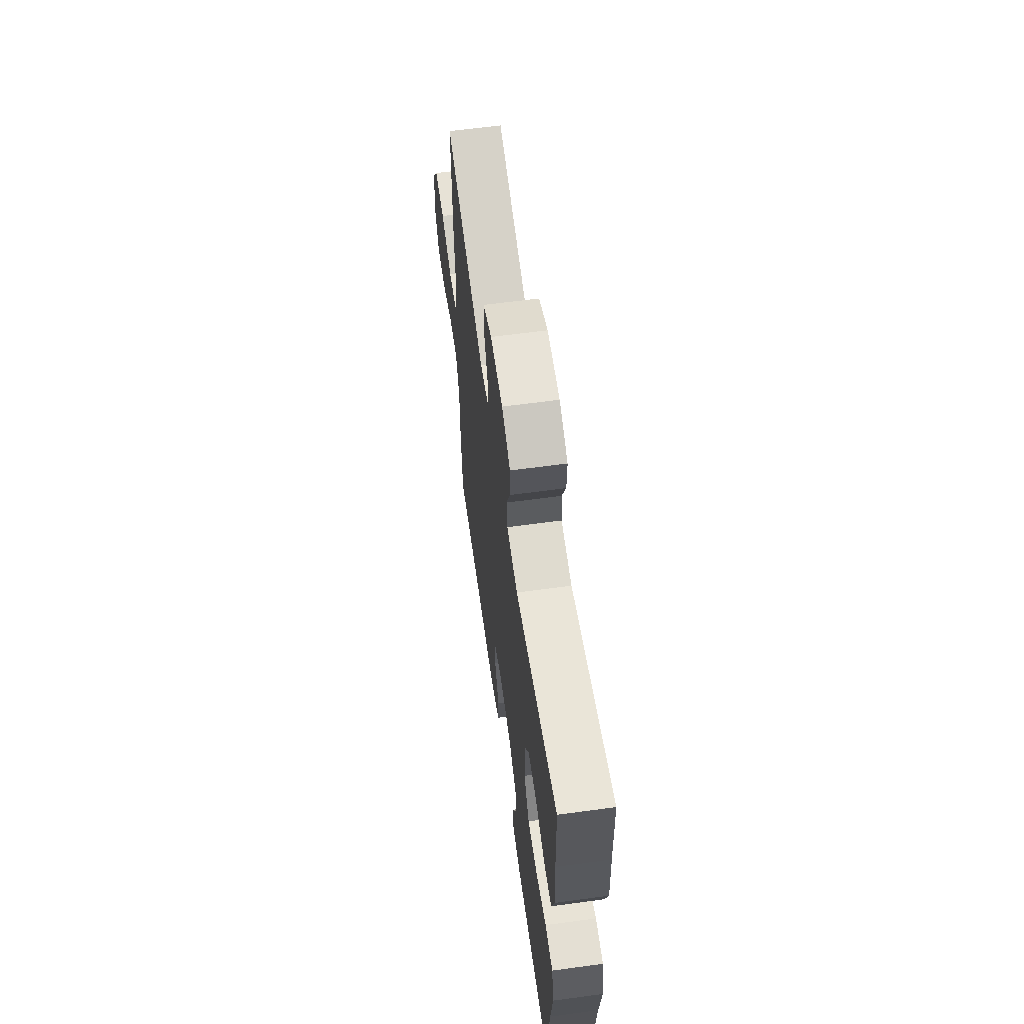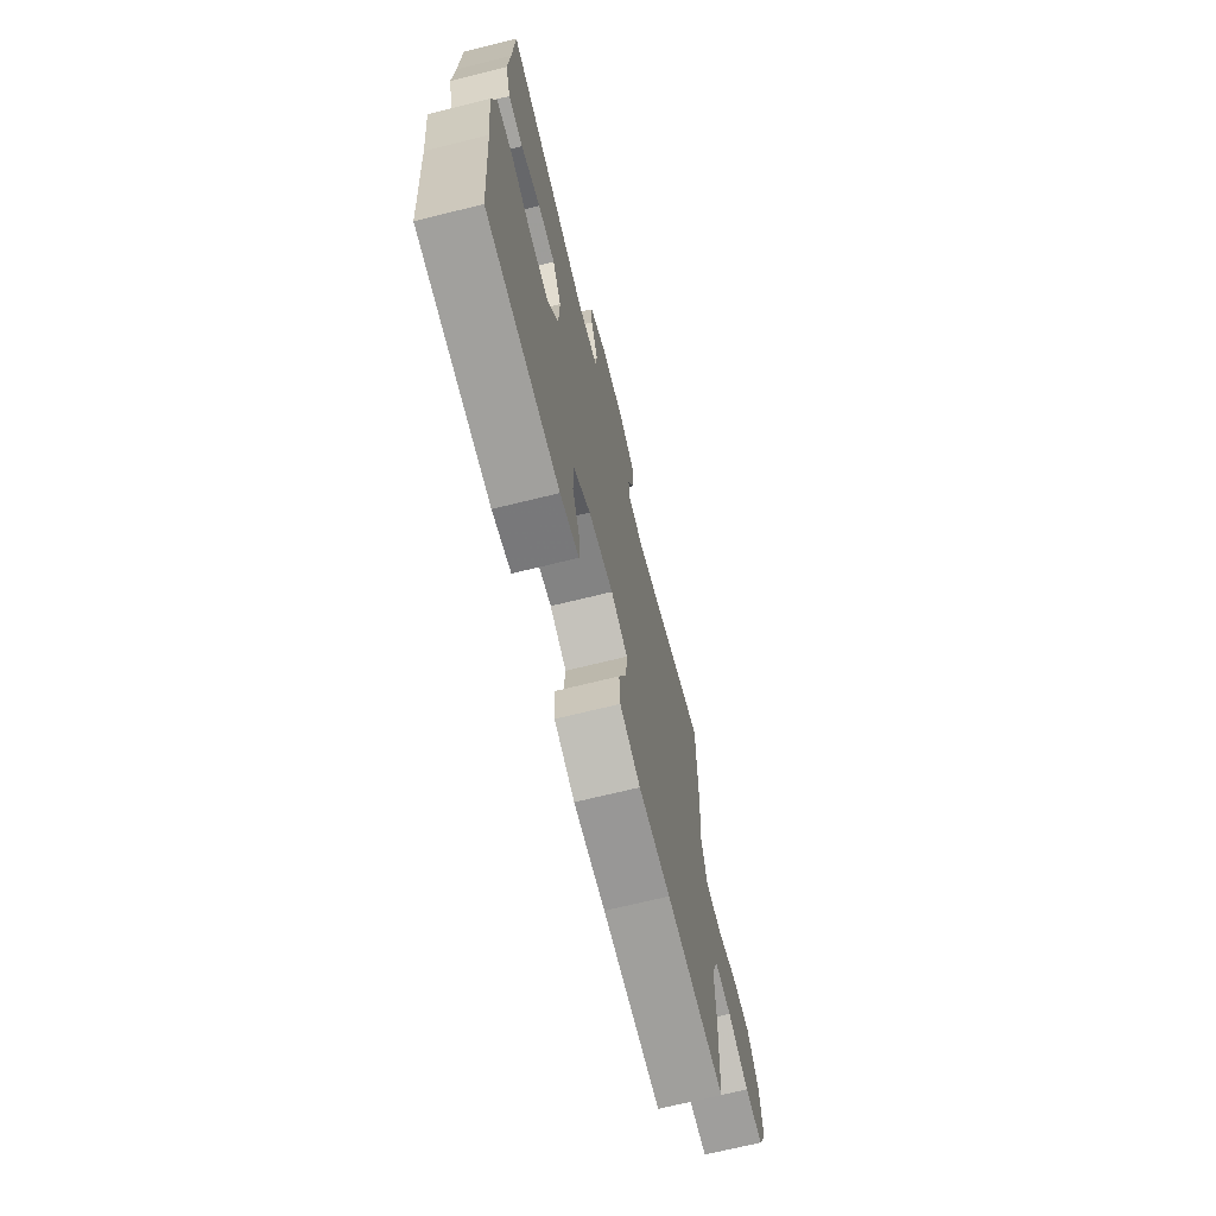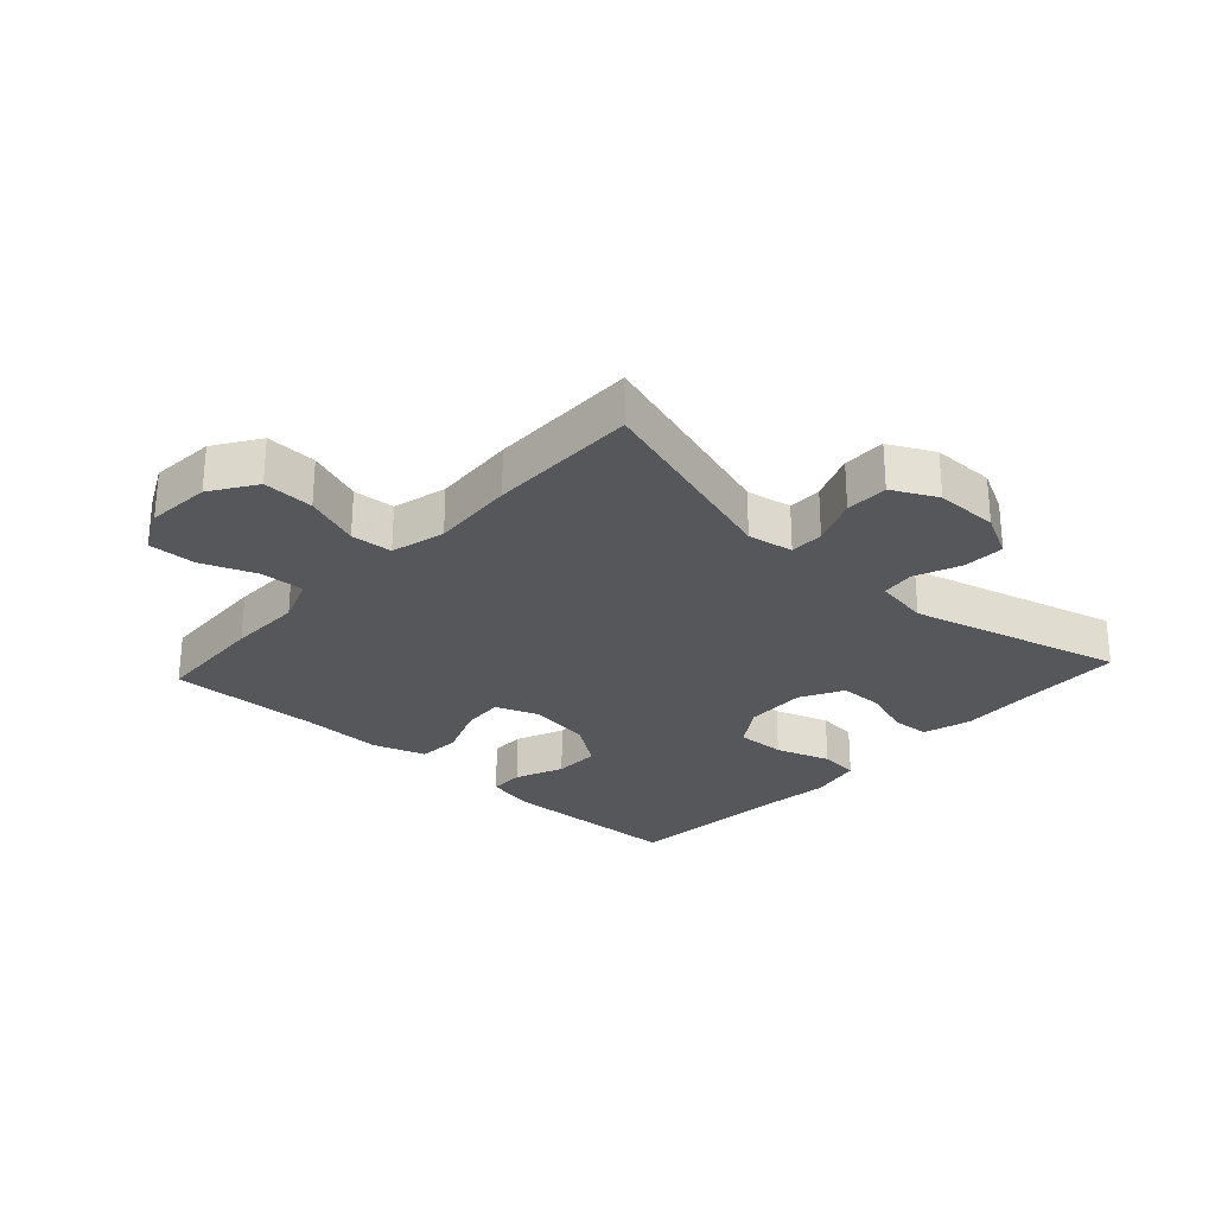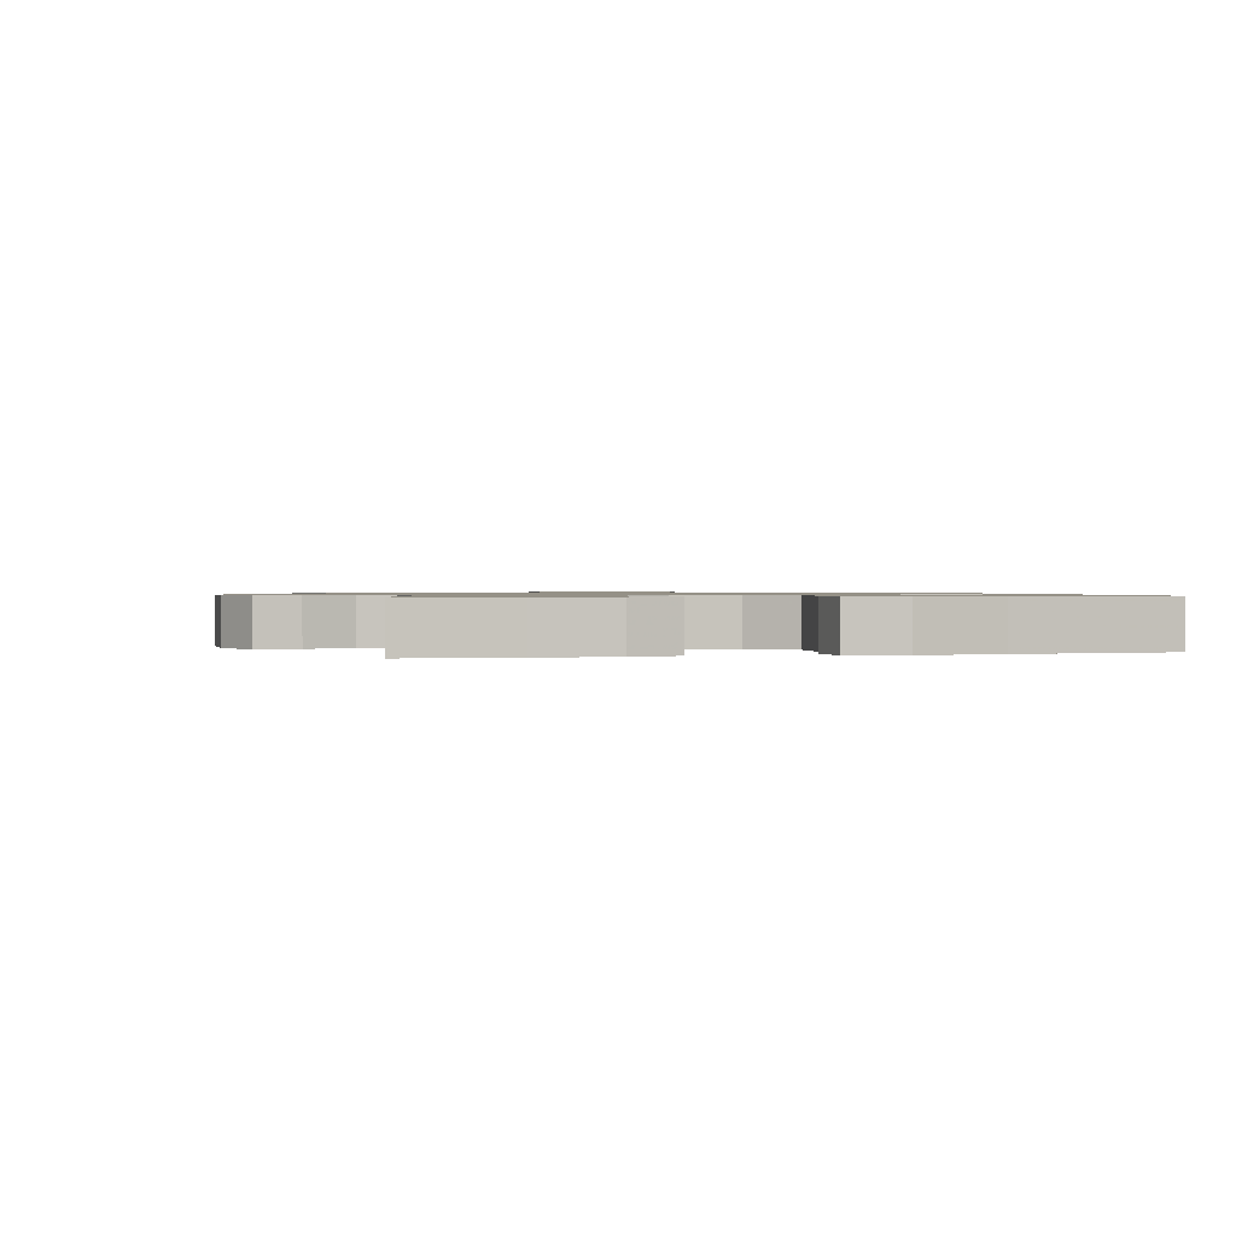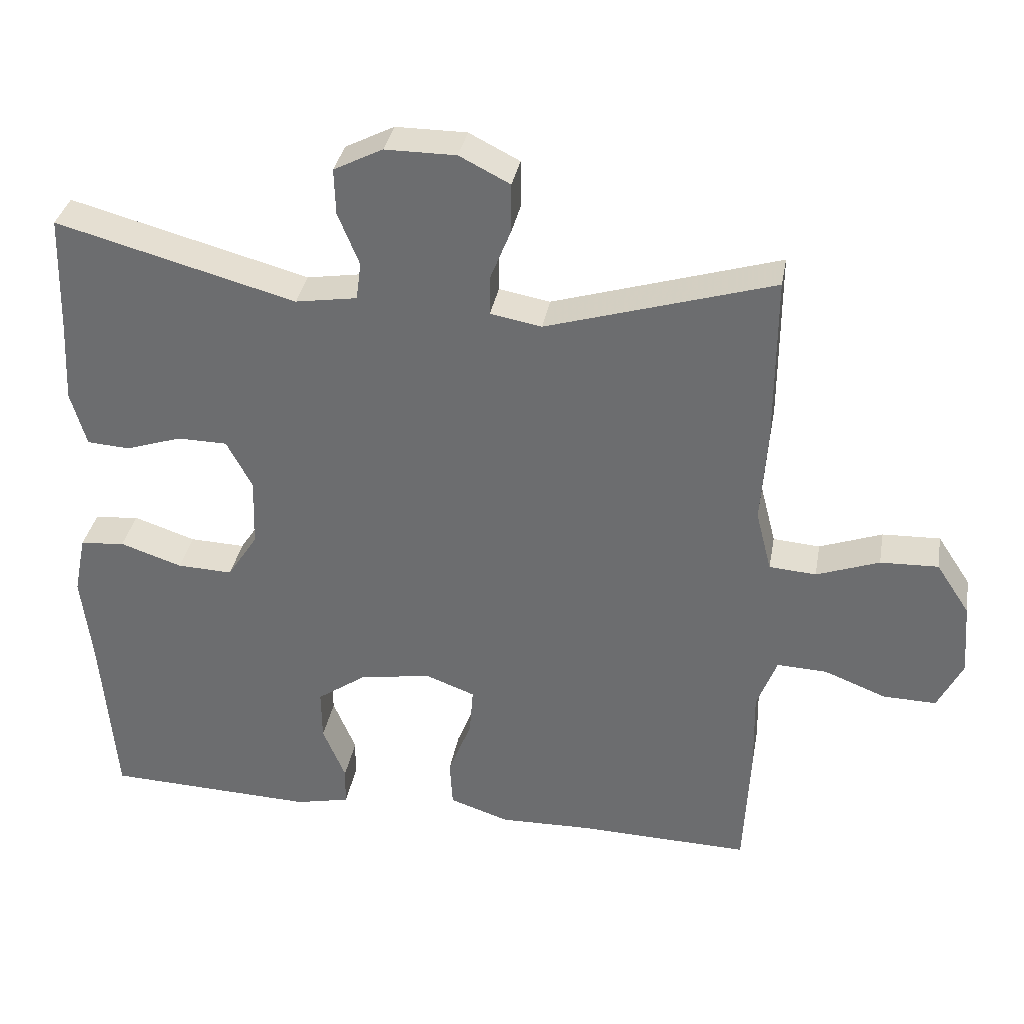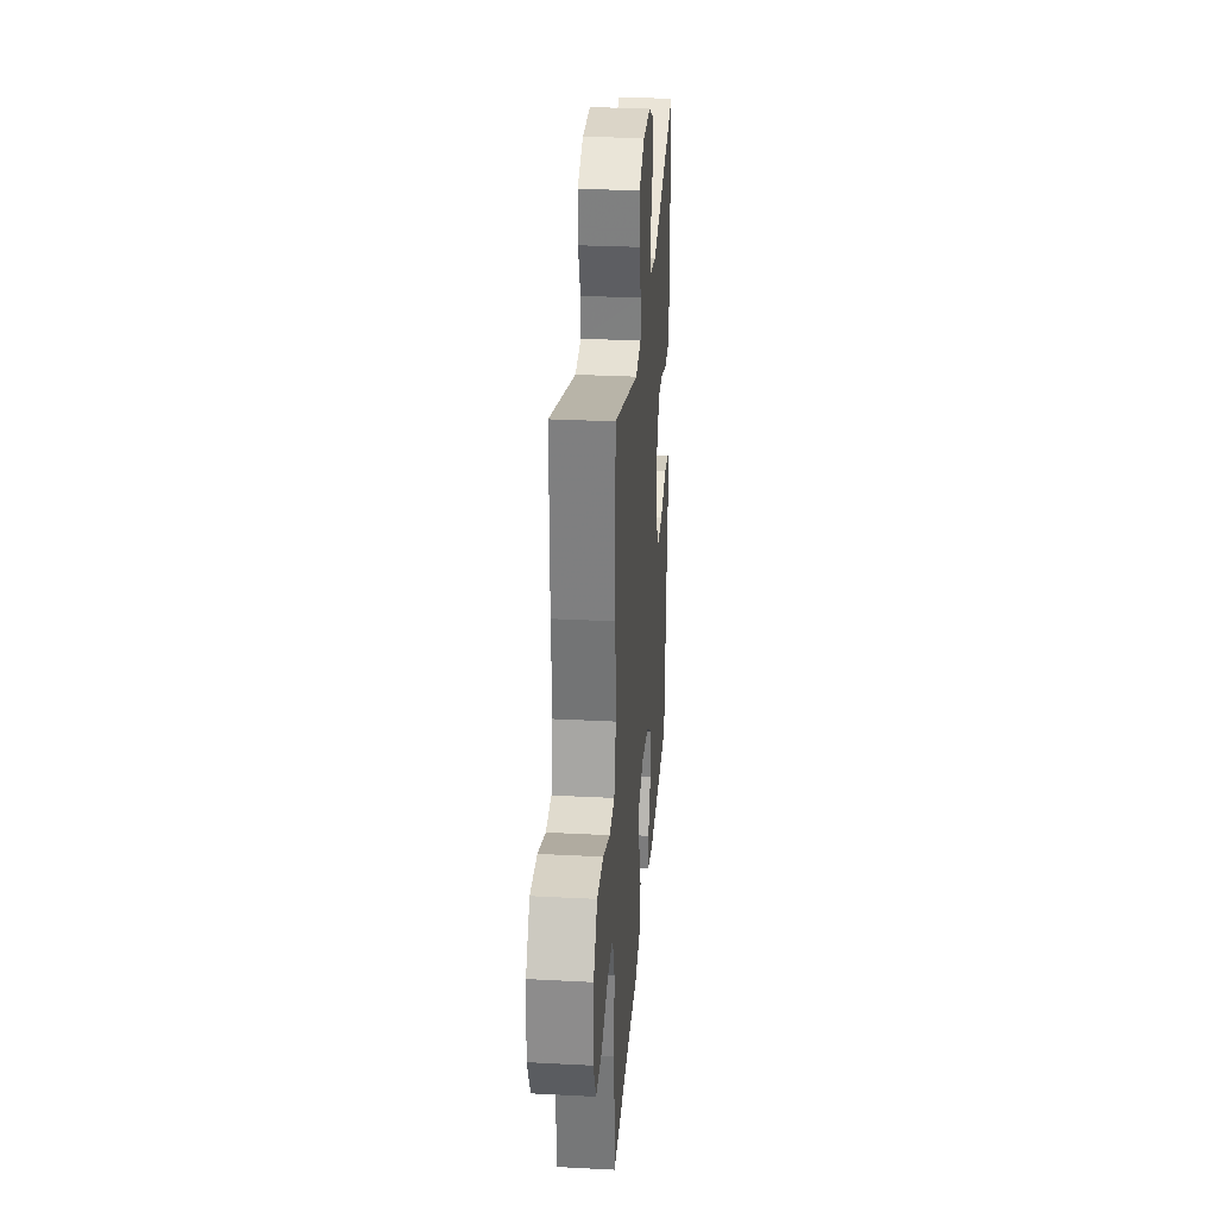
<metadata>
{"format":"obj","ext":"obj","renderer":"f3d","projection":"perspective","resolution":1024,"background":"white","views":[{"elev":61.7,"azim":82.1,"up":"+Z"},{"elev":-69.6,"azim":103.9,"up":"+Z"},{"elev":-27.3,"azim":-42.6,"up":"+Y"},{"elev":0.9,"azim":76.1,"up":"+Y"},{"elev":34.5,"azim":-169.9,"up":"+Z"},{"elev":29.5,"azim":-85.6,"up":"+Z"}]}
</metadata>
<code>
v -0.5 0.07 -0.5
v -0.509 0.07 -0.32
v -0.507 0.07 -0.204
v -0.535 0.07 -0.13
v -0.605 0.07 -0.133
v -0.692 0.07 -0.167
v -0.767 0.07 -0.169
v -0.802 0.07 -0.099
v -0.794 0.07 0.003
v -0.747 0.07 0.074
v -0.666 0.07 0.071
v -0.578 0.07 0.039
v -0.512 0.07 0.044
v -0.49 0.07 0.13
v -0.499 0.07 0.262
v -0.5 0.07 0.5
v -0.181 0.07 0.404
v -0.109 0.07 0.417
v -0.109 0.07 0.471
v -0.139 0.07 0.546
v -0.139 0.07 0.614
v -0.068 0.07 0.65
v 0.032 0.07 0.65
v 0.101 0.07 0.615
v 0.099 0.07 0.55
v 0.069 0.07 0.476
v 0.076 0.07 0.423
v 0.163 0.07 0.409
v 0.5 0.07 0.5
v 0.505 0.07 0.336
v 0.511 0.07 0.219
v 0.489 0.07 0.142
v 0.429 0.07 0.138
v 0.35 0.07 0.164
v 0.28 0.07 0.163
v 0.244 0.07 0.095
v 0.247 0.07 -0.002
v 0.29 0.07 -0.068
v 0.368 0.07 -0.065
v 0.455 0.07 -0.036
v 0.518 0.07 -0.042
v 0.535 0.07 -0.126
v 0.52 0.07 -0.255
v 0.5 0.07 -0.5
v 0.205 0.07 -0.511
v 0.129 0.07 -0.494
v 0.128 0.07 -0.439
v 0.16 0.07 -0.362
v 0.161 0.07 -0.289
v 0.091 0.07 -0.24
v -0.01 0.07 -0.224
v -0.079 0.07 -0.25
v -0.074 0.07 -0.317
v -0.041 0.07 -0.401
v -0.045 0.07 -0.468
v -0.129 0.07 -0.496
v -0.259 0.07 -0.493
v -0.5 0 -0.5
v -0.509 0 -0.32
v -0.507 0 -0.204
v -0.535 0 -0.13
v -0.605 0 -0.133
v -0.692 0 -0.167
v -0.767 0 -0.169
v -0.802 0 -0.099
v -0.794 0 0.003
v -0.747 0 0.074
v -0.666 0 0.071
v -0.578 0 0.039
v -0.512 0 0.044
v -0.49 0 0.13
v -0.499 0 0.262
v -0.5 0 0.5
v -0.181 0 0.404
v -0.109 0 0.417
v -0.109 0 0.471
v -0.139 0 0.546
v -0.139 0 0.614
v -0.068 0 0.65
v 0.032 0 0.65
v 0.101 0 0.615
v 0.099 0 0.55
v 0.069 0 0.476
v 0.076 0 0.423
v 0.163 0 0.409
v 0.5 0 0.5
v 0.505 0 0.336
v 0.511 0 0.219
v 0.489 0 0.142
v 0.429 0 0.138
v 0.35 0 0.164
v 0.28 0 0.163
v 0.244 0 0.095
v 0.247 0 -0.002
v 0.29 0 -0.068
v 0.368 0 -0.065
v 0.455 0 -0.036
v 0.518 0 -0.042
v 0.535 0 -0.126
v 0.52 0 -0.255
v 0.5 0 -0.5
v 0.205 0 -0.511
v 0.129 0 -0.494
v 0.128 0 -0.439
v 0.16 0 -0.362
v 0.161 0 -0.289
v 0.091 0 -0.24
v -0.01 0 -0.224
v -0.079 0 -0.25
v -0.074 0 -0.317
v -0.041 0 -0.401
v -0.045 0 -0.468
v -0.129 0 -0.496
v -0.259 0 -0.493
f 54 55 56 57
f 53 54 57 1
f 52 53 1 2
f 51 52 2 3
f 45 46 47 48
f 43 44 45 48
f 43 48 49
f 42 43 49 50
f 39 40 41 42
f 38 39 42 50
f 31 32 33 34
f 30 31 34 35
f 28 29 30 35
f 27 28 35 36
f 23 24 25 26
f 23 26 27
f 22 23 27
f 19 20 21 22
f 18 19 22 27
f 17 18 27 36
f 14 15 16 17
f 13 14 17 36
f 9 10 11 12
f 5 6 7 8
f 4 5 8 9
f 51 3 4
f 37 38 50 51
f 13 36 37 51
f 12 13 51
f 4 9 12 51
f 114 113 112 111
f 58 114 111 110
f 59 58 110 109
f 60 59 109 108
f 105 104 103 102
f 105 102 101 100
f 106 105 100
f 107 106 100 99
f 99 98 97 96
f 107 99 96 95
f 91 90 89 88
f 92 91 88 87
f 92 87 86 85
f 93 92 85 84
f 83 82 81 80
f 84 83 80
f 84 80 79
f 79 78 77 76
f 84 79 76 75
f 93 84 75 74
f 74 73 72 71
f 93 74 71 70
f 69 68 67 66
f 65 64 63 62
f 66 65 62 61
f 61 60 108
f 108 107 95 94
f 108 94 93 70
f 108 70 69
f 108 69 66 61
f 1 58 59 2
f 2 59 60 3
f 3 60 61 4
f 4 61 62 5
f 5 62 63 6
f 6 63 64 7
f 7 64 65 8
f 8 65 66 9
f 9 66 67 10
f 10 67 68 11
f 11 68 69 12
f 12 69 70 13
f 13 70 71 14
f 14 71 72 15
f 15 72 73 16
f 16 73 74 17
f 17 74 75 18
f 18 75 76 19
f 19 76 77 20
f 20 77 78 21
f 21 78 79 22
f 22 79 80 23
f 23 80 81 24
f 24 81 82 25
f 25 82 83 26
f 26 83 84 27
f 27 84 85 28
f 28 85 86 29
f 29 86 87 30
f 30 87 88 31
f 31 88 89 32
f 32 89 90 33
f 33 90 91 34
f 34 91 92 35
f 35 92 93 36
f 36 93 94 37
f 37 94 95 38
f 38 95 96 39
f 39 96 97 40
f 40 97 98 41
f 41 98 99 42
f 42 99 100 43
f 43 100 101 44
f 44 101 102 45
f 45 102 103 46
f 46 103 104 47
f 47 104 105 48
f 48 105 106 49
f 49 106 107 50
f 50 107 108 51
f 51 108 109 52
f 52 109 110 53
f 53 110 111 54
f 54 111 112 55
f 55 112 113 56
f 56 113 114 57
f 57 114 58 1

</code>
